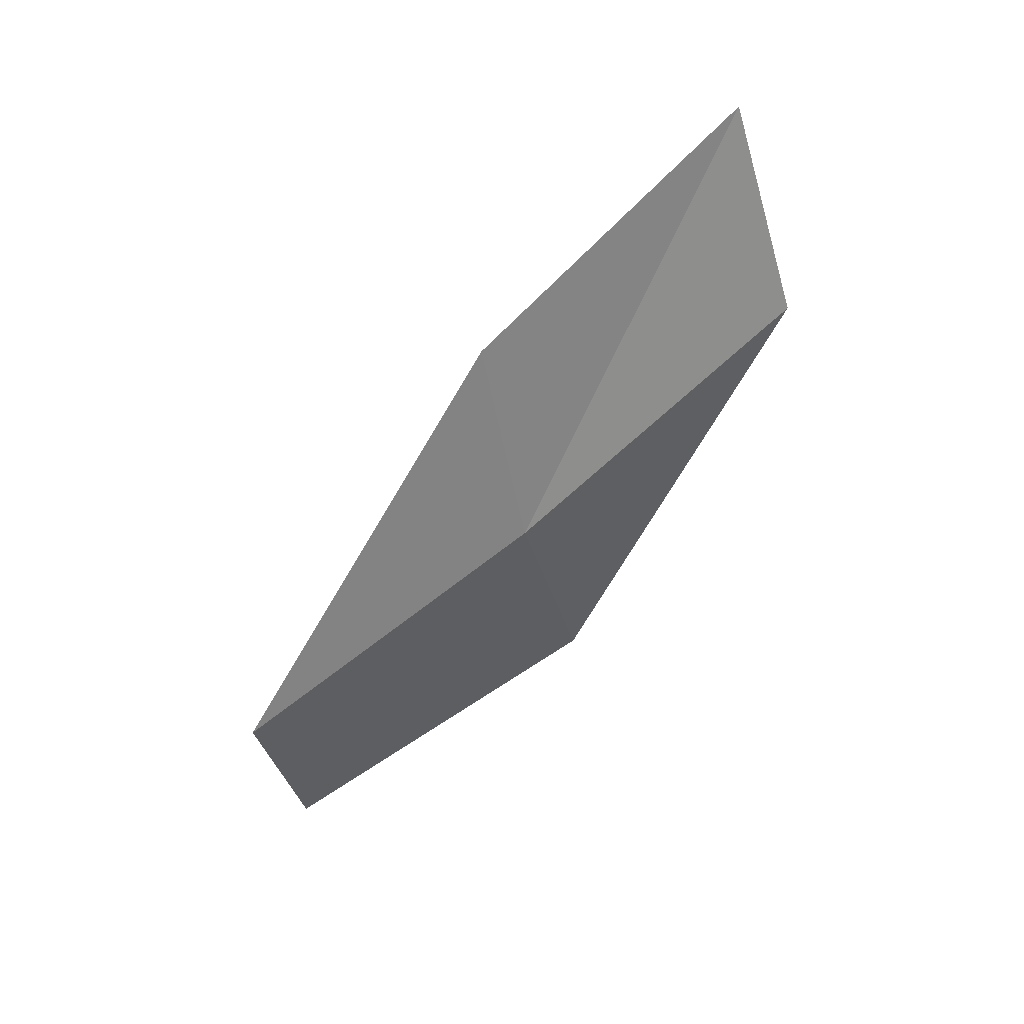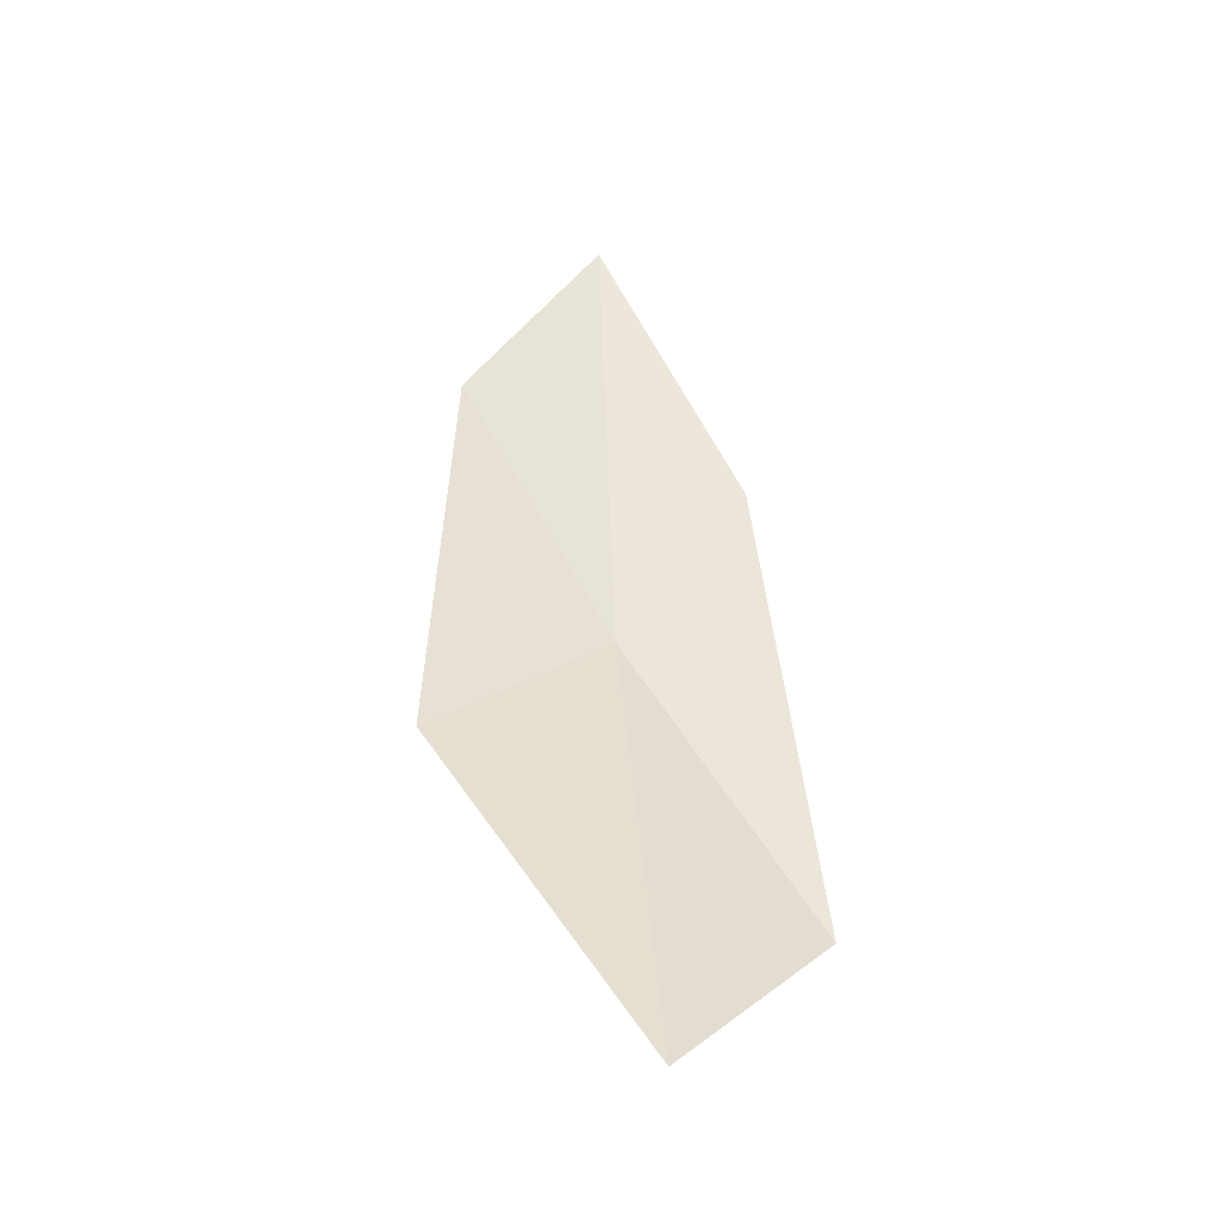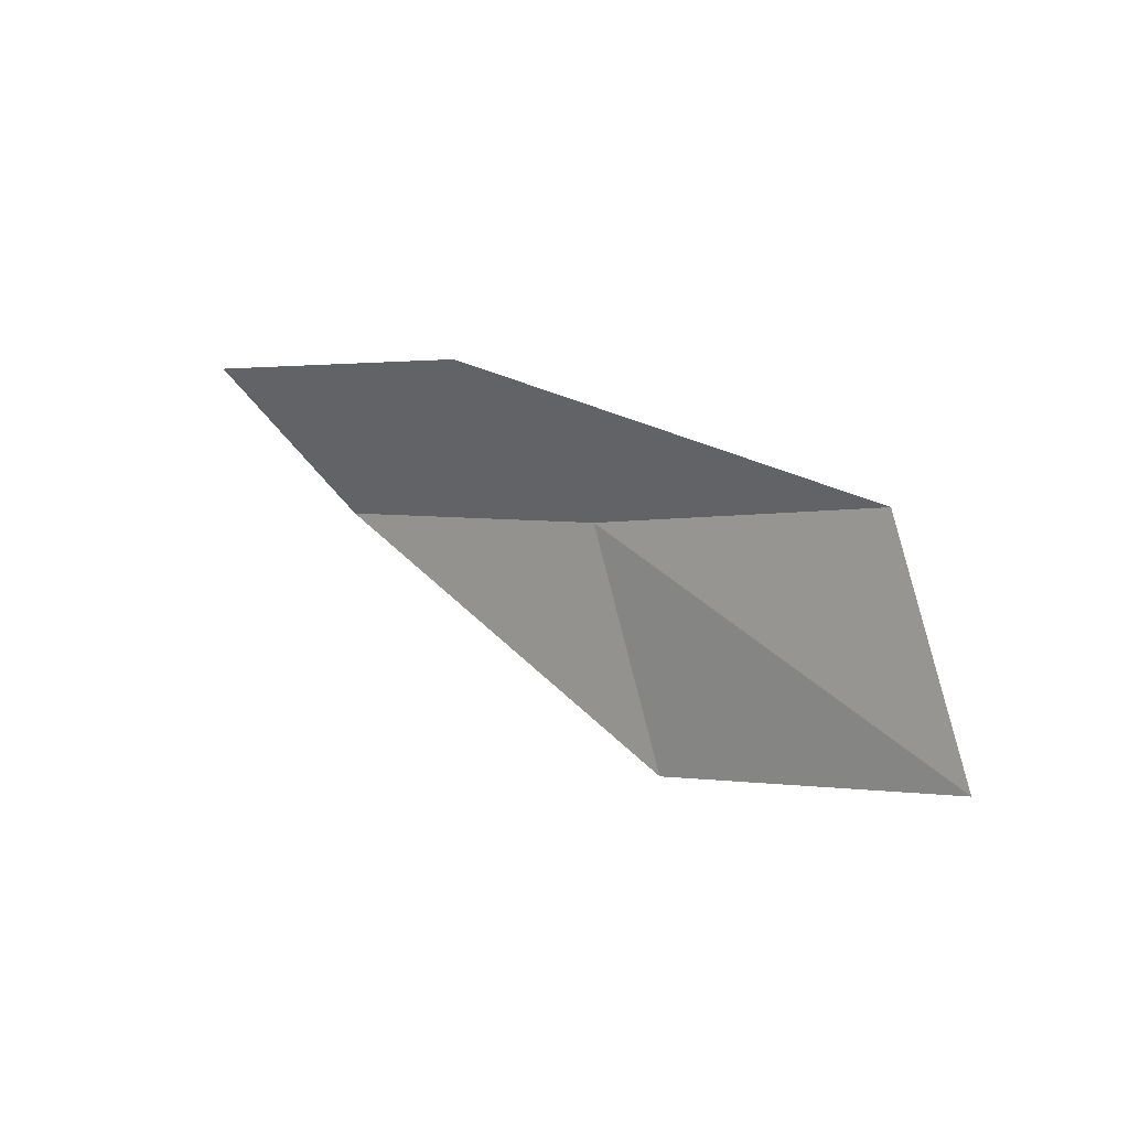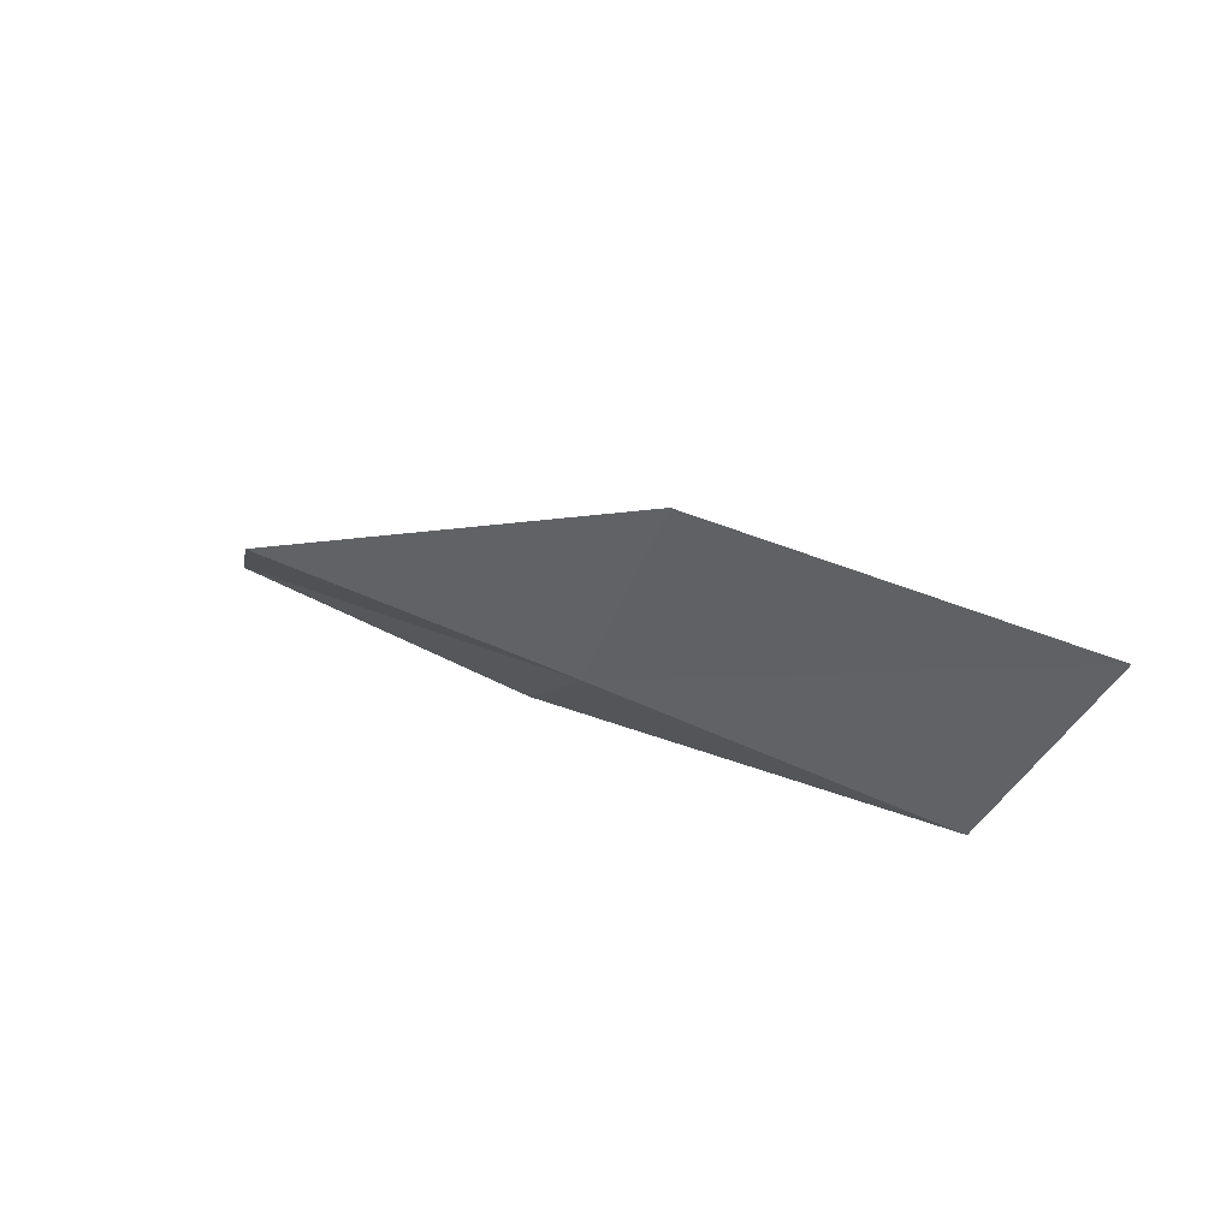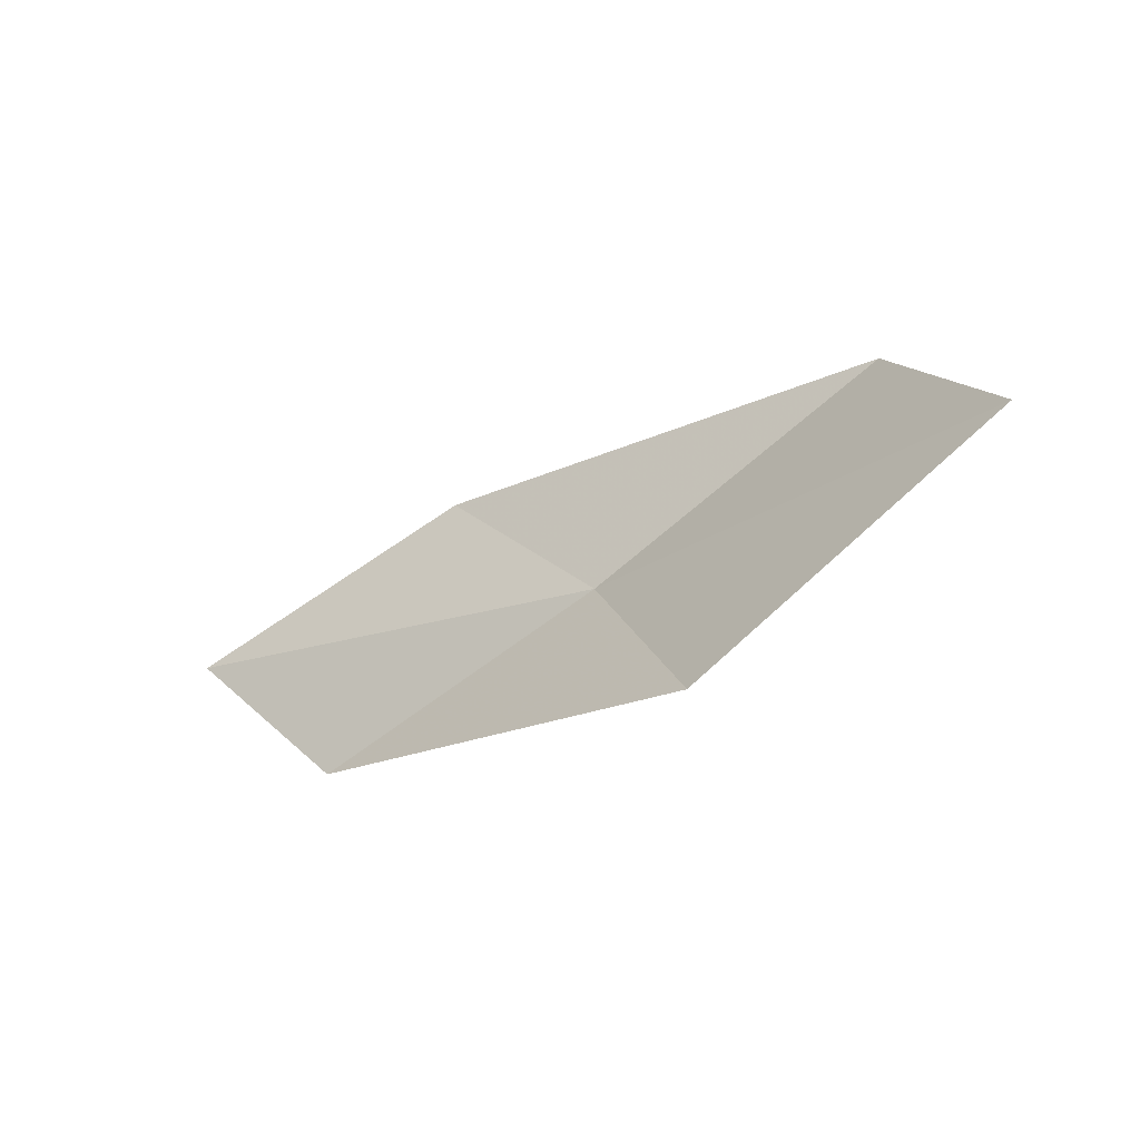
<metadata>
{"format":"obj","ext":"obj","renderer":"f3d","projection":"perspective","resolution":1024,"background":"white","views":[{"elev":-33.6,"azim":-121.2,"up":"+Z"},{"elev":24.5,"azim":86.0,"up":"+Z"},{"elev":38.7,"azim":64.5,"up":"+Y"},{"elev":-30.8,"azim":29.9,"up":"+Z"},{"elev":-26.1,"azim":59.7,"up":"+Y"}]}
</metadata>
<code>
v 5.85 -5.542 4.626
v 5.099 -5.893 5.032
v 4.774 -5.511 5.286
v 5.48 -5.186 4.855
v 6.342 -6.015 4.672
v 6.595 -5.11 4.234
v 7.129 -5.53 4.314
f 1 3 2
f 1 4 3
f 1 2 5
f 1 6 4
f 1 5 7
f 1 7 6

</code>
